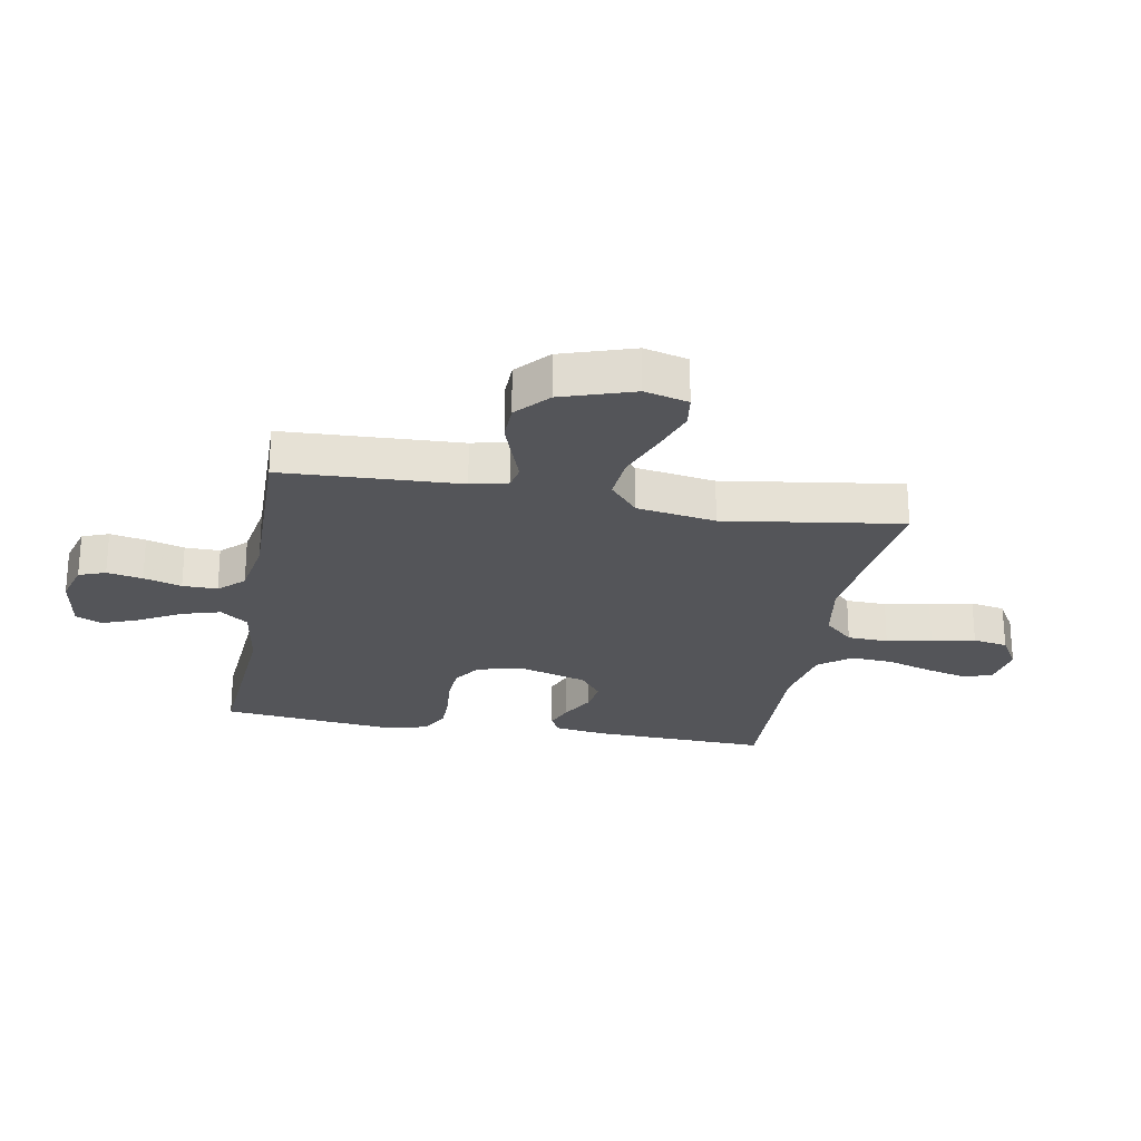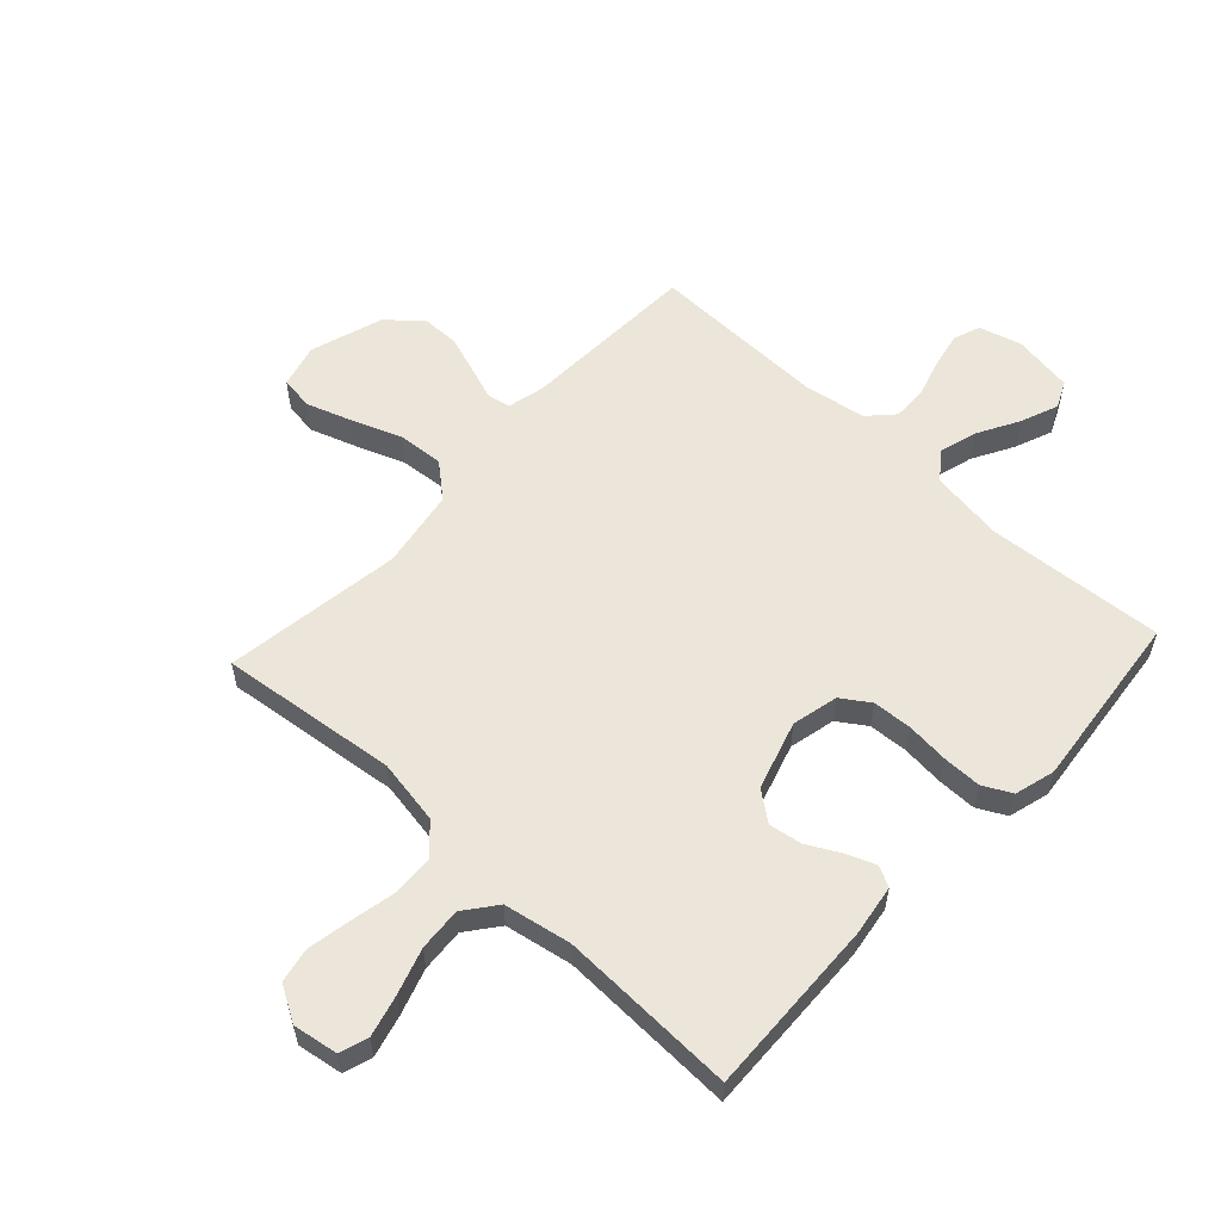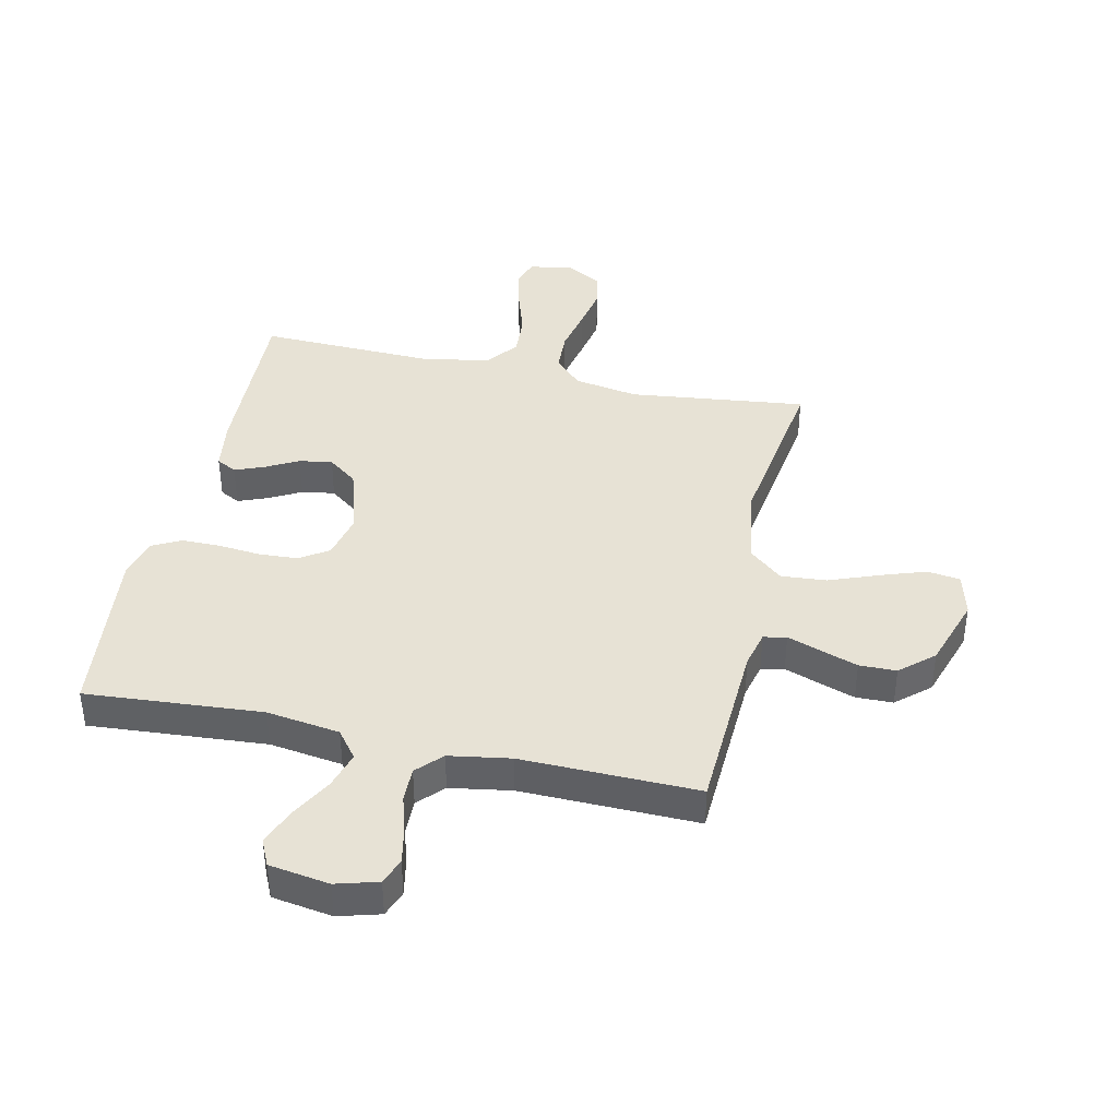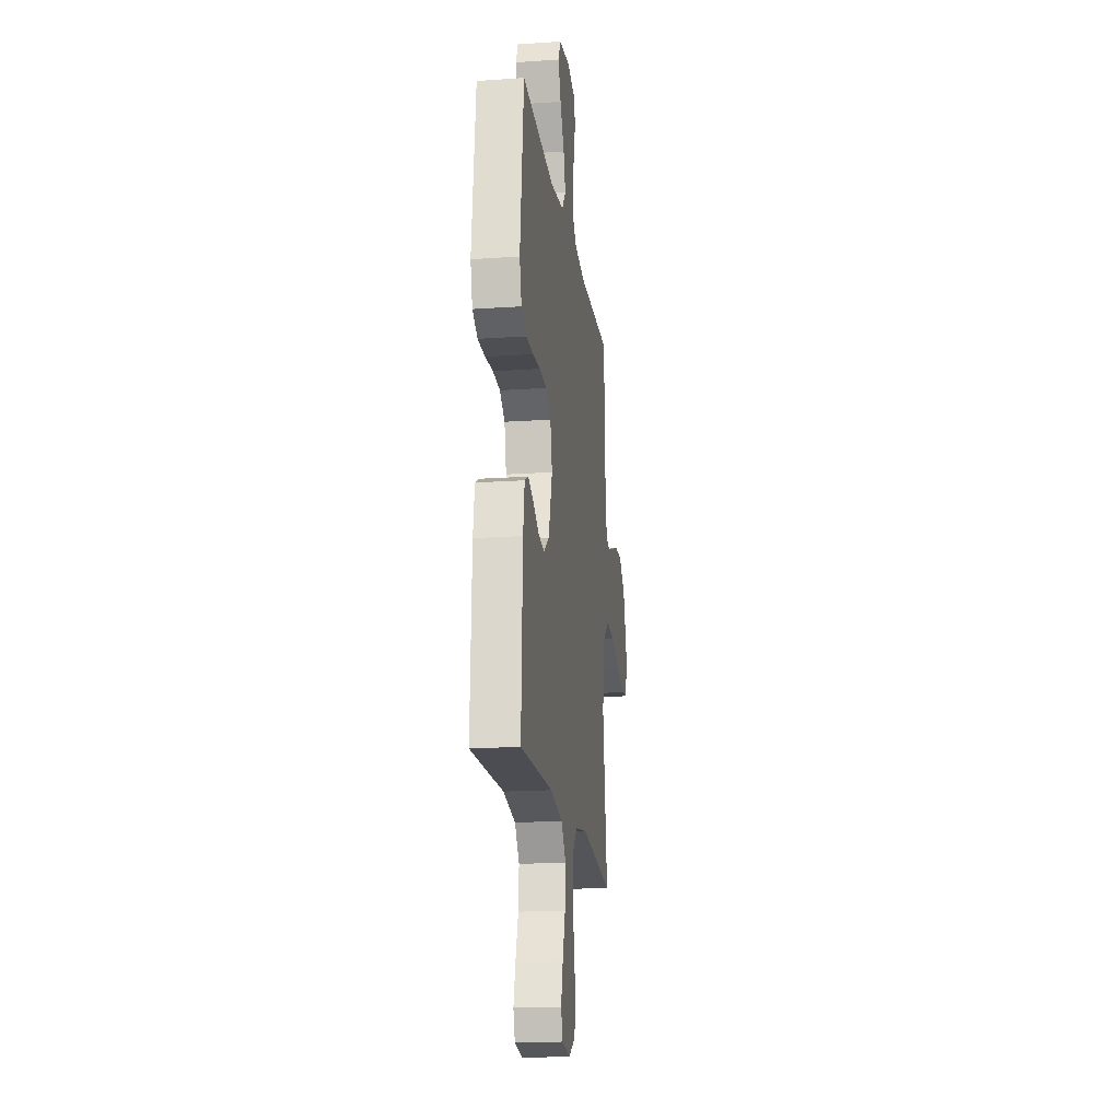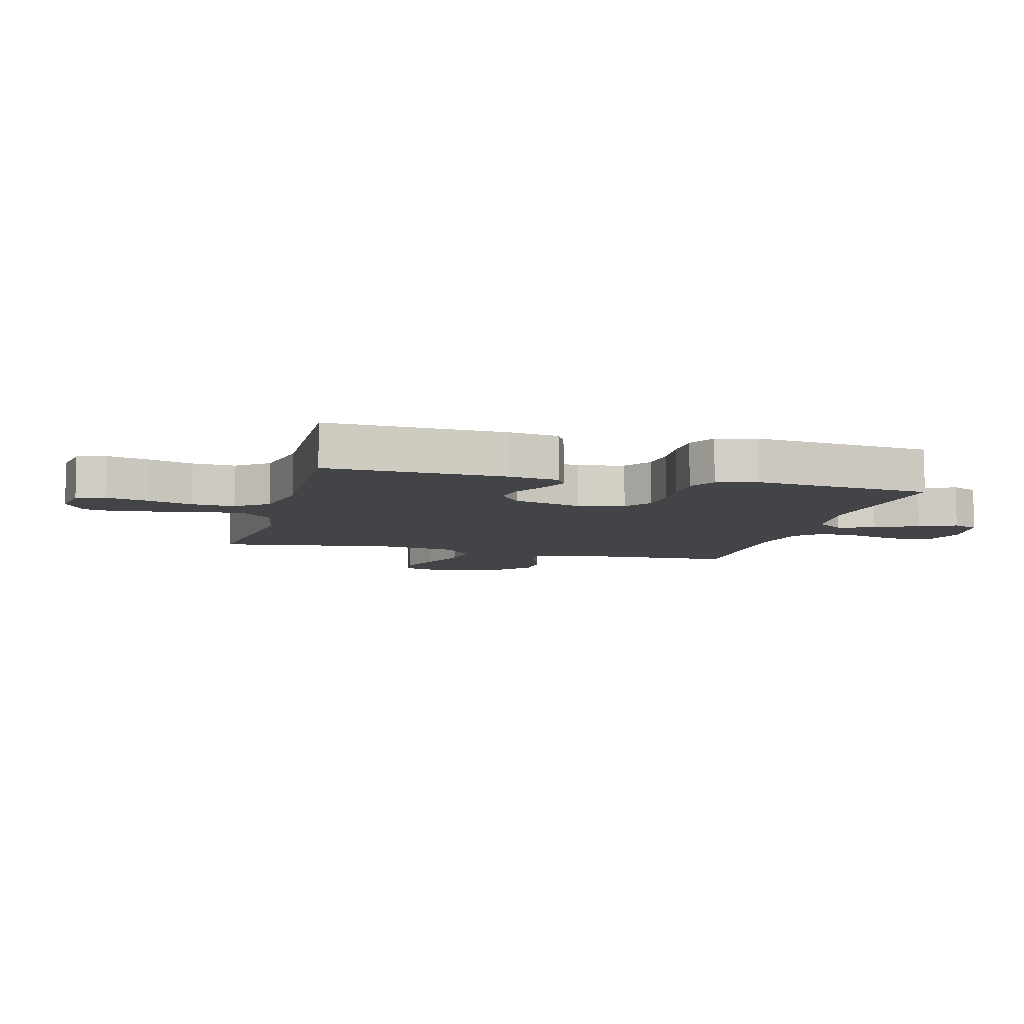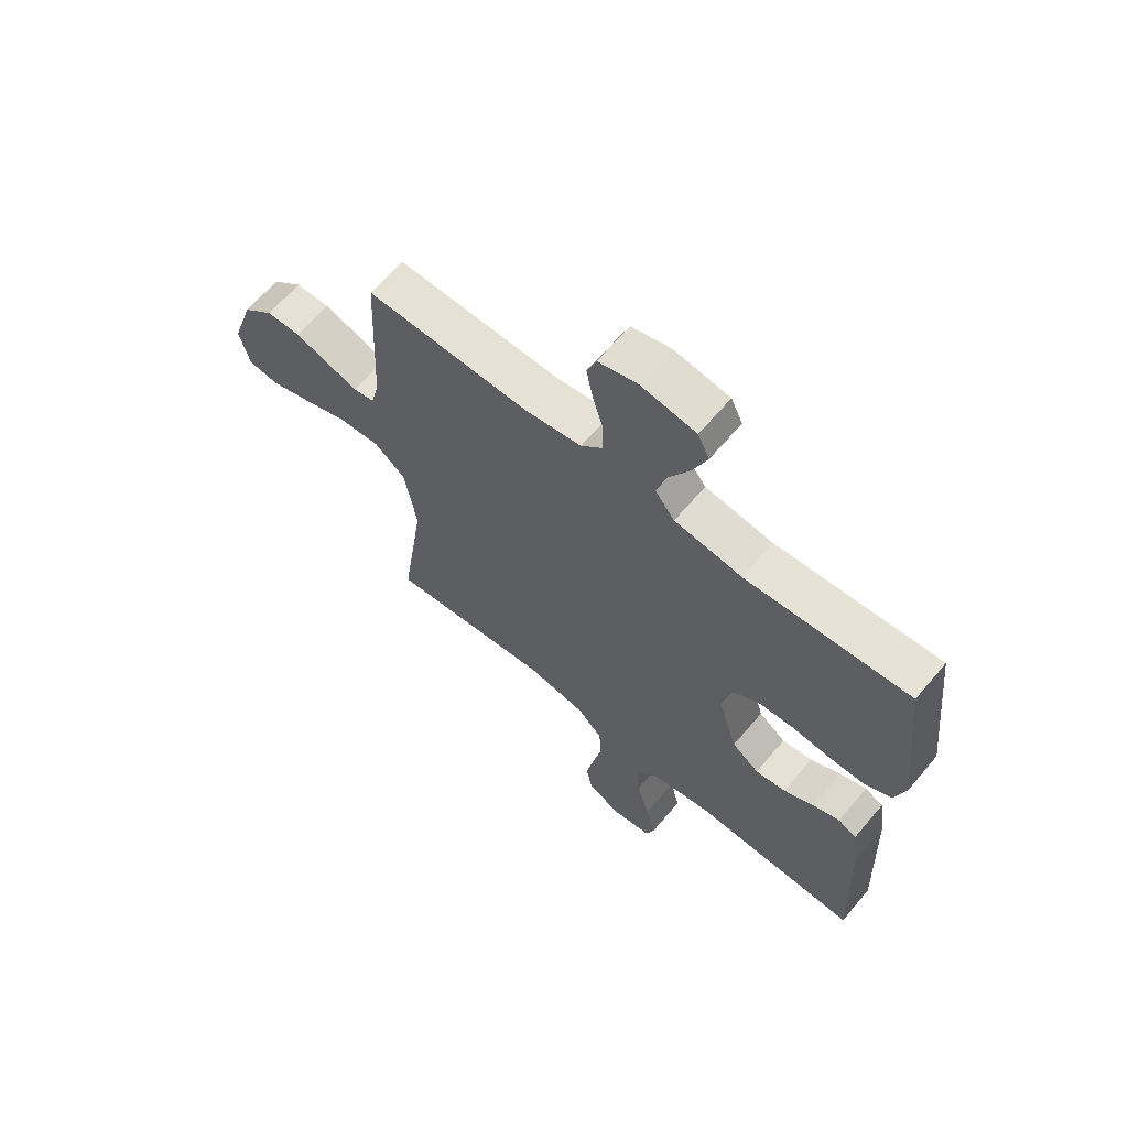
<metadata>
{"format":"obj","ext":"obj","renderer":"f3d","projection":"perspective","resolution":1024,"background":"white","views":[{"elev":-24.6,"azim":79.7,"up":"+Y"},{"elev":57.5,"azim":-137.2,"up":"+Y"},{"elev":40.2,"azim":12.4,"up":"+Y"},{"elev":-18.2,"azim":-82.4,"up":"+Z"},{"elev":-7.7,"azim":-104.8,"up":"+Y"},{"elev":64.7,"azim":-139.8,"up":"+Z"}]}
</metadata>
<code>
v -0.5 0.07 -0.5
v -0.489 0.07 -0.2
v -0.476 0.07 -0.114
v -0.442 0.07 -0.096
v -0.393 0.07 -0.115
v -0.337 0.07 -0.145
v -0.281 0.07 -0.154
v -0.231 0.07 -0.116
v -0.196 0.07 0
v -0.214 0.07 0.078
v -0.262 0.07 0.11
v -0.328 0.07 0.114
v -0.4 0.07 0.107
v -0.466 0.07 0.107
v -0.514 0.07 0.132
v -0.533 0.07 0.2
v -0.5 0.07 0.5
v -0.2 0.07 0.478
v -0.076 0.07 0.496
v -0.04 0.07 0.543
v -0.059 0.07 0.607
v -0.098 0.07 0.677
v -0.123 0.07 0.74
v -0.102 0.07 0.785
v 0 0.07 0.801
v 0.071 0.07 0.781
v 0.088 0.07 0.736
v 0.076 0.07 0.676
v 0.057 0.07 0.612
v 0.056 0.07 0.553
v 0.096 0.07 0.511
v 0.2 0.07 0.494
v 0.5 0.07 0.5
v 0.514 0.07 0.2
v 0.529 0.07 0.138
v 0.568 0.07 0.13
v 0.624 0.07 0.15
v 0.688 0.07 0.172
v 0.751 0.07 0.171
v 0.807 0.07 0.122
v 0.847 0.07 0
v 0.828 0.07 -0.074
v 0.772 0.07 -0.082
v 0.696 0.07 -0.056
v 0.612 0.07 -0.024
v 0.535 0.07 -0.018
v 0.478 0.07 -0.066
v 0.456 0.07 -0.2
v 0.5 0.07 -0.5
v 0.2 0.07 -0.465
v 0.09 0.07 -0.484
v 0.044 0.07 -0.533
v 0.041 0.07 -0.602
v 0.057 0.07 -0.678
v 0.071 0.07 -0.752
v 0.06 0.07 -0.811
v 0 0.07 -0.846
v -0.076 0.07 -0.834
v -0.092 0.07 -0.786
v -0.074 0.07 -0.716
v -0.049 0.07 -0.638
v -0.044 0.07 -0.565
v -0.086 0.07 -0.511
v -0.2 0.07 -0.49
v -0.5 0 -0.5
v -0.489 0 -0.2
v -0.476 0 -0.114
v -0.442 0 -0.096
v -0.393 0 -0.115
v -0.337 0 -0.145
v -0.281 0 -0.154
v -0.231 0 -0.116
v -0.196 0 0
v -0.214 0 0.078
v -0.262 0 0.11
v -0.328 0 0.114
v -0.4 0 0.107
v -0.466 0 0.107
v -0.514 0 0.132
v -0.533 0 0.2
v -0.5 0 0.5
v -0.2 0 0.478
v -0.076 0 0.496
v -0.04 0 0.543
v -0.059 0 0.607
v -0.098 0 0.677
v -0.123 0 0.74
v -0.102 0 0.785
v 0 0 0.801
v 0.071 0 0.781
v 0.088 0 0.736
v 0.076 0 0.676
v 0.057 0 0.612
v 0.056 0 0.553
v 0.096 0 0.511
v 0.2 0 0.494
v 0.5 0 0.5
v 0.514 0 0.2
v 0.529 0 0.138
v 0.568 0 0.13
v 0.624 0 0.15
v 0.688 0 0.172
v 0.751 0 0.171
v 0.807 0 0.122
v 0.847 0 0
v 0.828 0 -0.074
v 0.772 0 -0.082
v 0.696 0 -0.056
v 0.612 0 -0.024
v 0.535 0 -0.018
v 0.478 0 -0.066
v 0.456 0 -0.2
v 0.5 0 -0.5
v 0.2 0 -0.465
v 0.09 0 -0.484
v 0.044 0 -0.533
v 0.041 0 -0.602
v 0.057 0 -0.678
v 0.071 0 -0.752
v 0.06 0 -0.811
v 0 0 -0.846
v -0.076 0 -0.834
v -0.092 0 -0.786
v -0.074 0 -0.716
v -0.049 0 -0.638
v -0.044 0 -0.565
v -0.086 0 -0.511
v -0.2 0 -0.49
f 58 59 60 61
f 56 57 58 61
f 56 61 62
f 53 54 55 56
f 53 56 62
f 52 53 62 63
f 48 49 50
f 47 48 50 51
f 42 43 44 45
f 40 41 42 45
f 40 45 46
f 39 40 46
f 36 37 38 39
f 36 39 46 47
f 32 33 34
f 31 32 34 35
f 26 27 28 29
f 24 25 26 29
f 24 29 30
f 21 22 23 24
f 20 21 24 30
f 19 20 30 31
f 15 16 17 18
f 12 13 14 15
f 11 12 15 18
f 10 11 18 19
f 3 4 5 6
f 1 2 3 6
f 64 1 6 7
f 63 64 7 8
f 52 63 8 9
f 35 36 47 51
f 31 35 51 52
f 19 31 52
f 9 10 19 52
f 125 124 123 122
f 125 122 121 120
f 126 125 120
f 120 119 118 117
f 126 120 117
f 127 126 117 116
f 114 113 112
f 115 114 112 111
f 109 108 107 106
f 109 106 105 104
f 110 109 104
f 110 104 103
f 103 102 101 100
f 111 110 103 100
f 98 97 96
f 99 98 96 95
f 93 92 91 90
f 93 90 89 88
f 94 93 88
f 88 87 86 85
f 94 88 85 84
f 95 94 84 83
f 82 81 80 79
f 79 78 77 76
f 82 79 76 75
f 83 82 75 74
f 70 69 68 67
f 70 67 66 65
f 71 70 65 128
f 72 71 128 127
f 73 72 127 116
f 115 111 100 99
f 116 115 99 95
f 116 95 83
f 116 83 74 73
f 1 65 66 2
f 2 66 67 3
f 3 67 68 4
f 4 68 69 5
f 5 69 70 6
f 6 70 71 7
f 7 71 72 8
f 8 72 73 9
f 9 73 74 10
f 10 74 75 11
f 11 75 76 12
f 12 76 77 13
f 13 77 78 14
f 14 78 79 15
f 15 79 80 16
f 16 80 81 17
f 17 81 82 18
f 18 82 83 19
f 19 83 84 20
f 20 84 85 21
f 21 85 86 22
f 22 86 87 23
f 23 87 88 24
f 24 88 89 25
f 25 89 90 26
f 26 90 91 27
f 27 91 92 28
f 28 92 93 29
f 29 93 94 30
f 30 94 95 31
f 31 95 96 32
f 32 96 97 33
f 33 97 98 34
f 34 98 99 35
f 35 99 100 36
f 36 100 101 37
f 37 101 102 38
f 38 102 103 39
f 39 103 104 40
f 40 104 105 41
f 41 105 106 42
f 42 106 107 43
f 43 107 108 44
f 44 108 109 45
f 45 109 110 46
f 46 110 111 47
f 47 111 112 48
f 48 112 113 49
f 49 113 114 50
f 50 114 115 51
f 51 115 116 52
f 52 116 117 53
f 53 117 118 54
f 54 118 119 55
f 55 119 120 56
f 56 120 121 57
f 57 121 122 58
f 58 122 123 59
f 59 123 124 60
f 60 124 125 61
f 61 125 126 62
f 62 126 127 63
f 63 127 128 64
f 64 128 65 1

</code>
